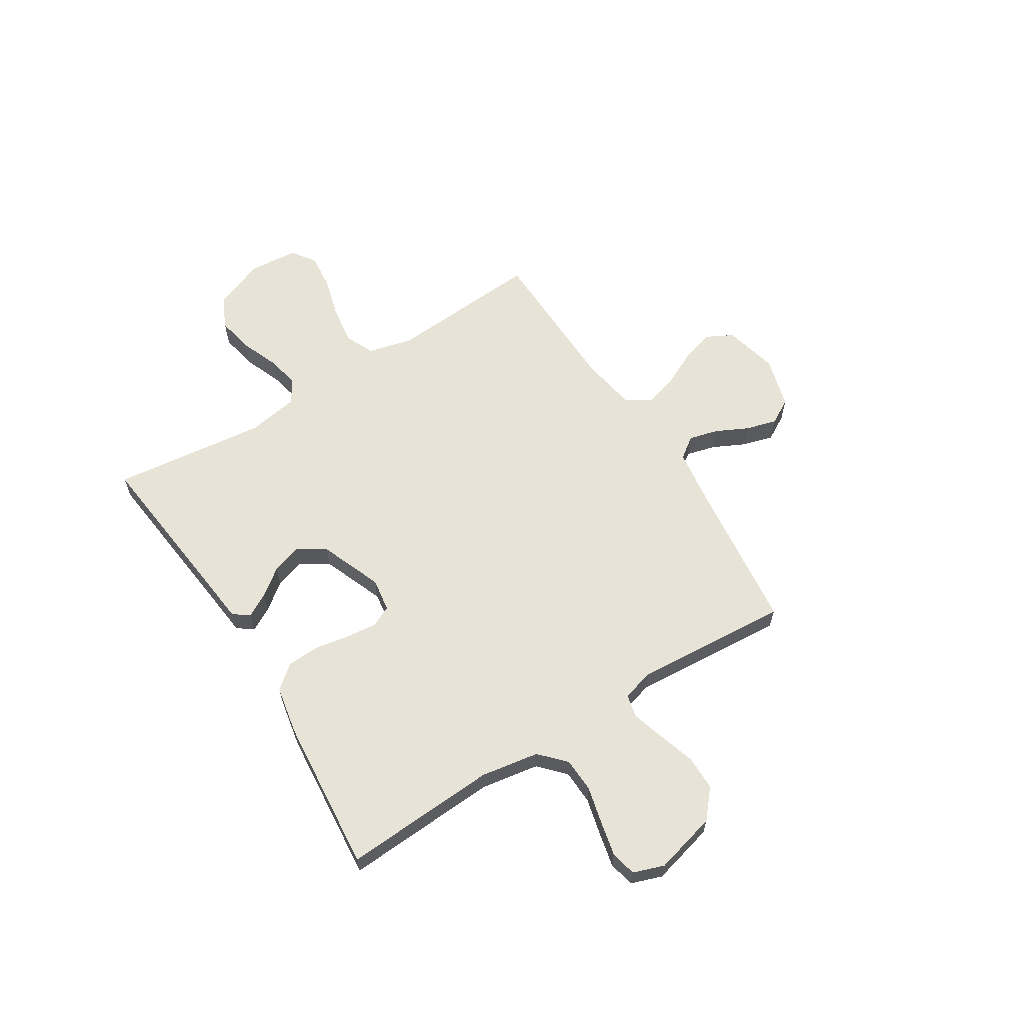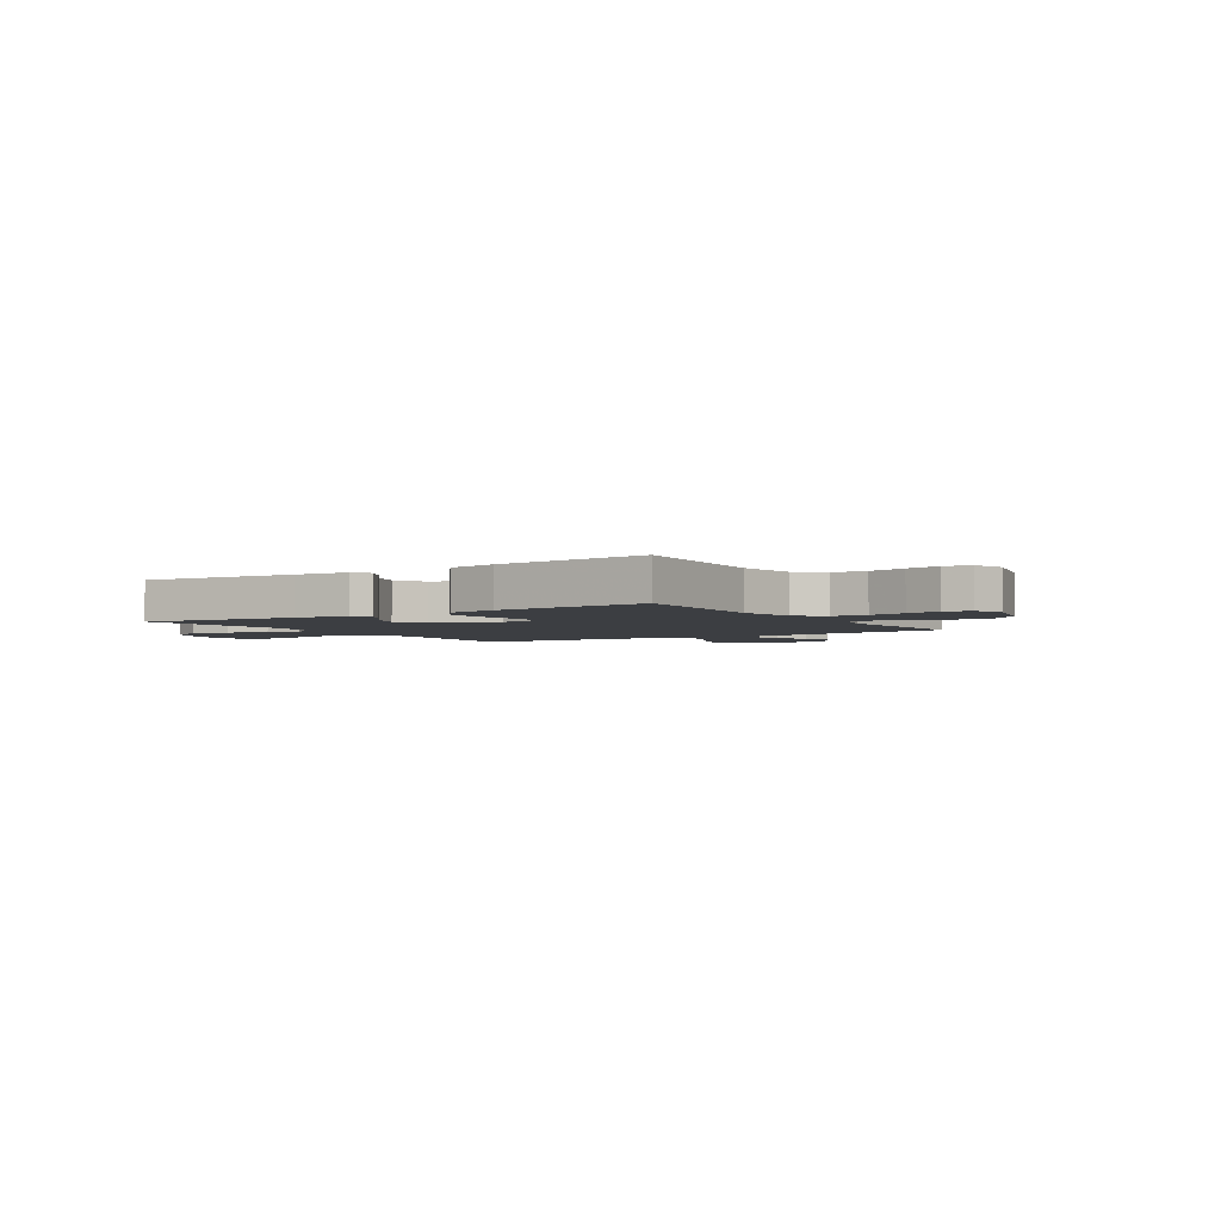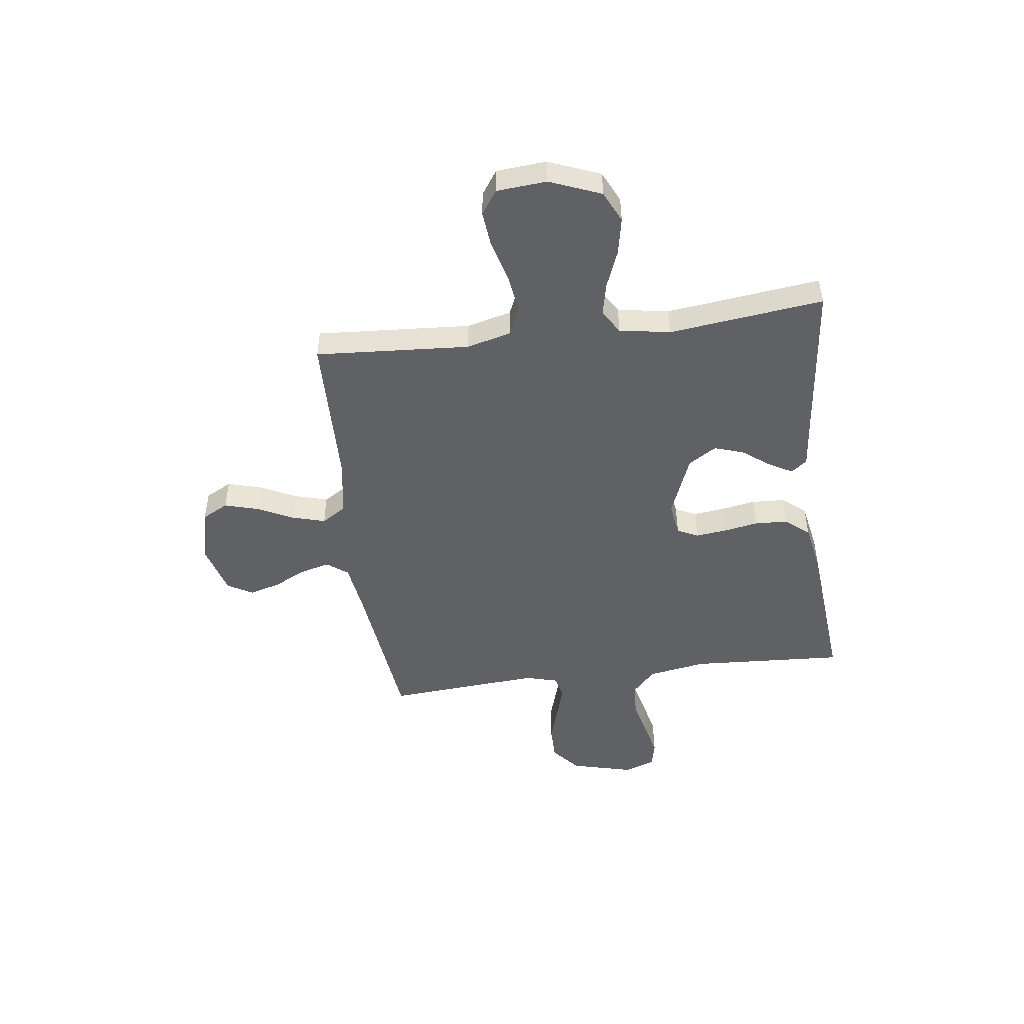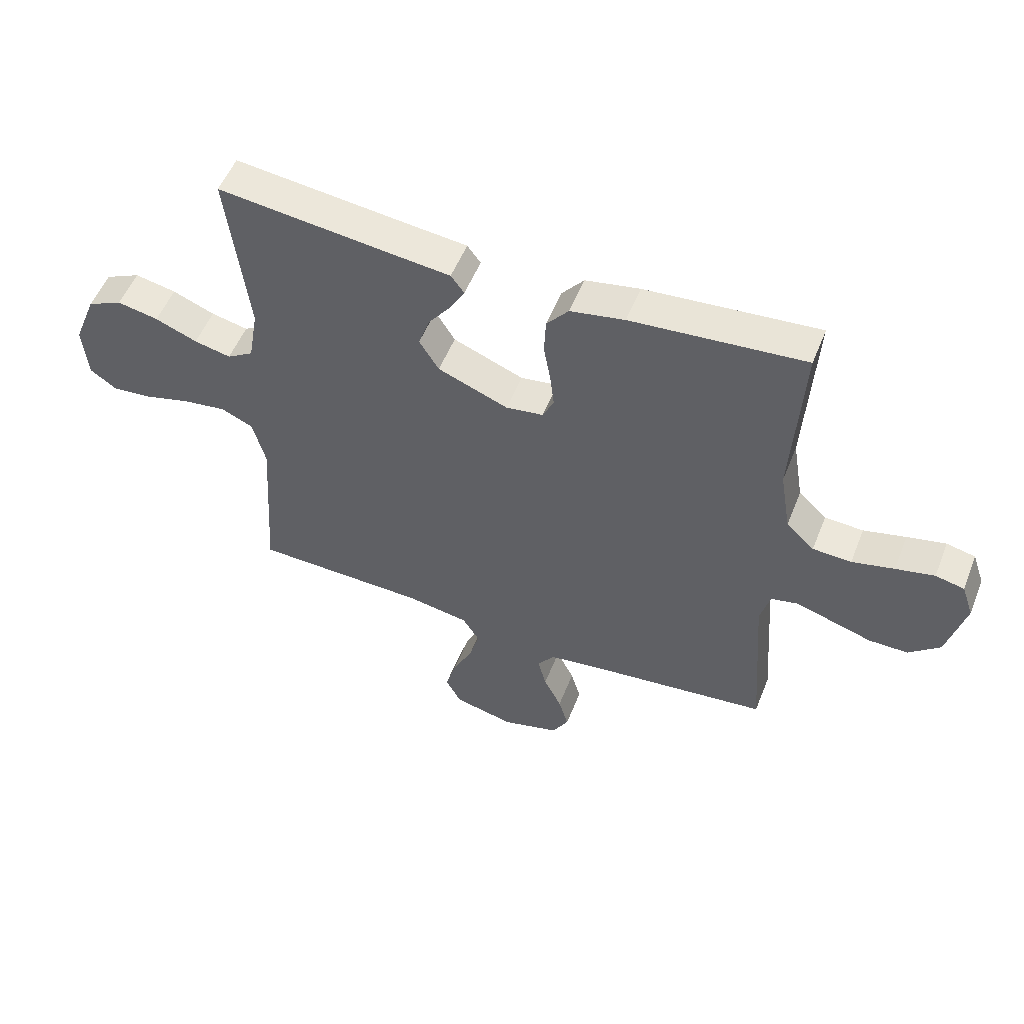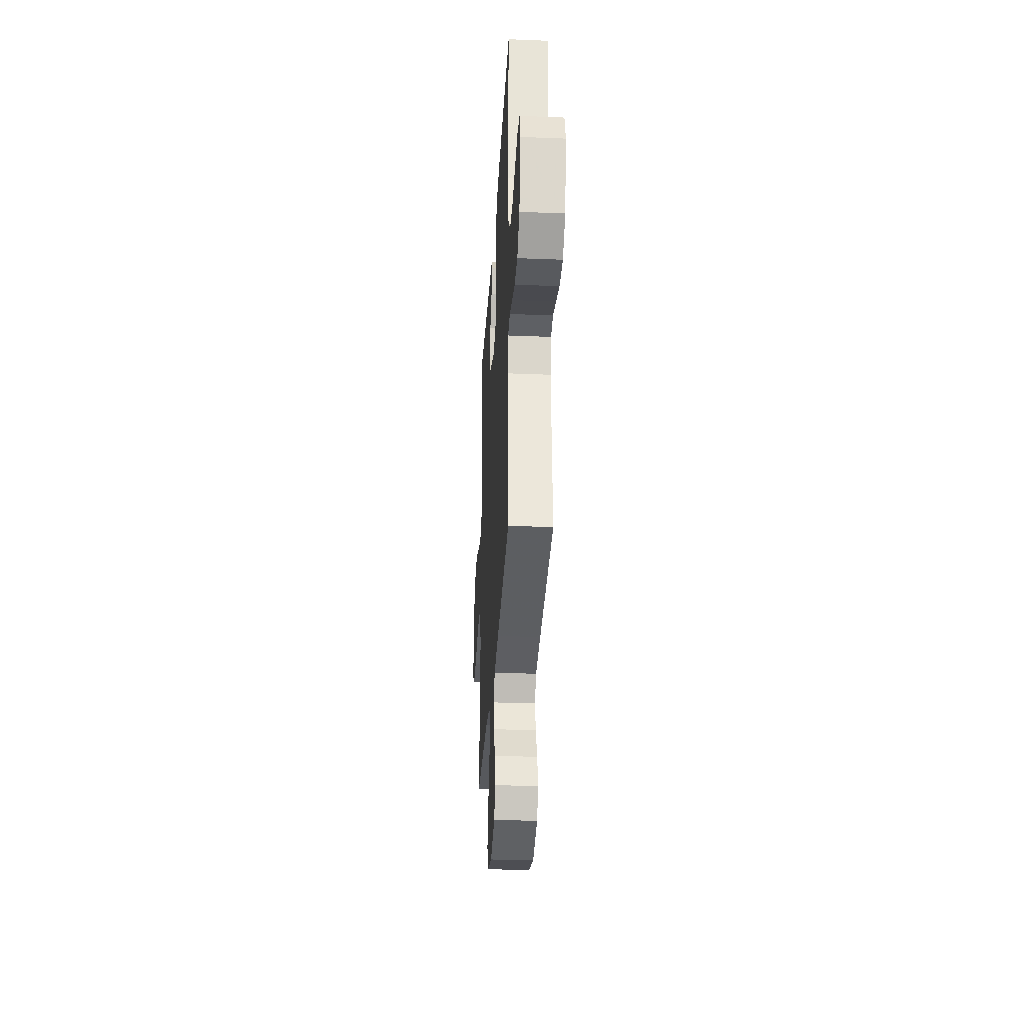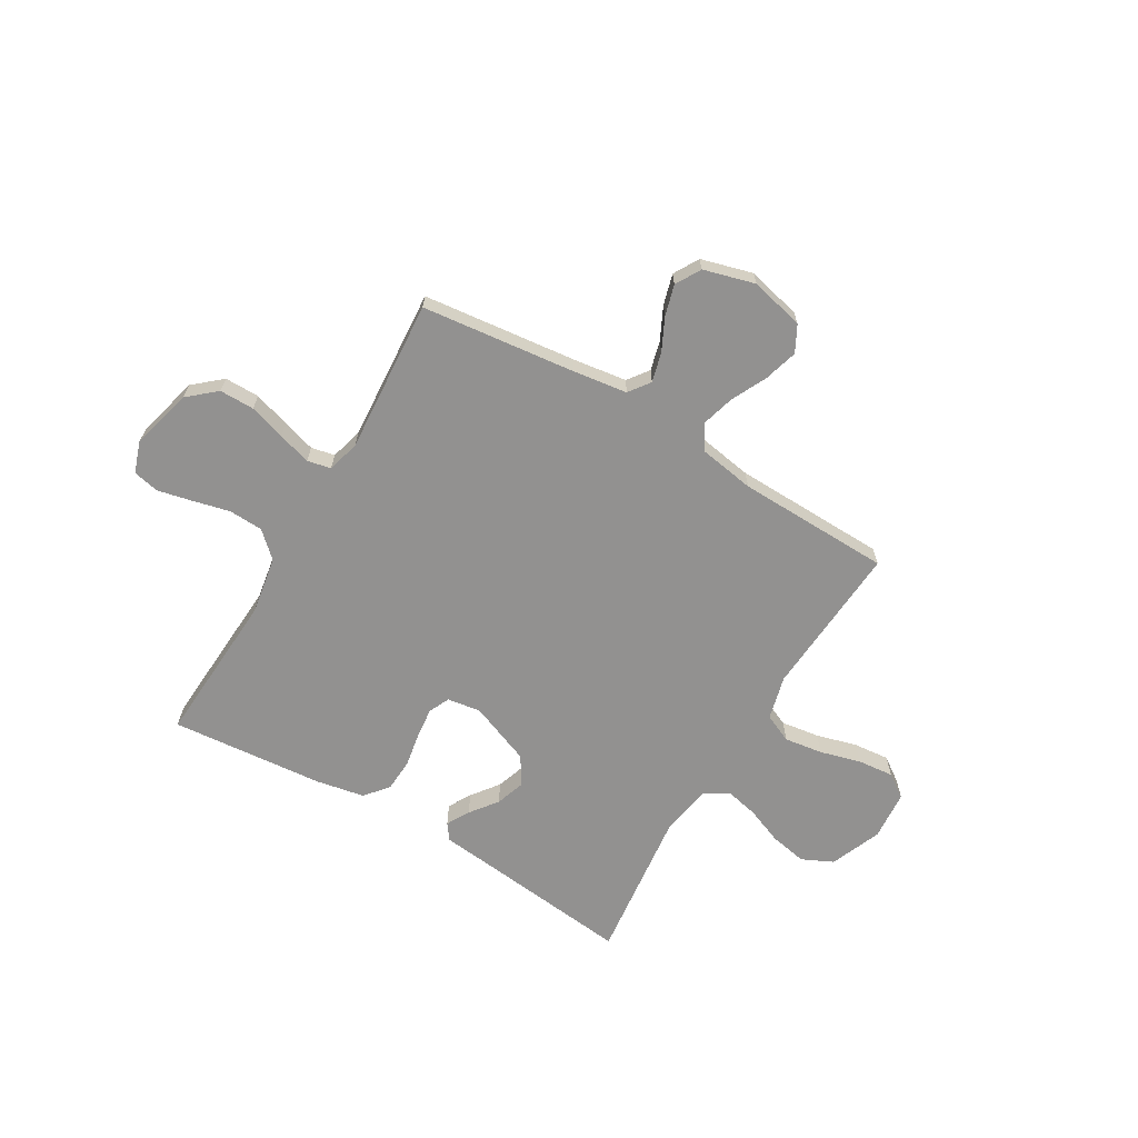
<metadata>
{"format":"obj","ext":"obj","renderer":"f3d","projection":"perspective","resolution":1024,"background":"white","views":[{"elev":62.0,"azim":57.8,"up":"+Y"},{"elev":-3.1,"azim":32.7,"up":"+Y"},{"elev":-48.4,"azim":-82.6,"up":"+Y"},{"elev":53.5,"azim":21.5,"up":"+Z"},{"elev":-30.8,"azim":86.7,"up":"+Z"},{"elev":-66.1,"azim":149.3,"up":"+Y"}]}
</metadata>
<code>
v 0.5 0.07 -0.5
v 0.2 0.07 -0.535
v 0.095 0.07 -0.55
v 0.065 0.07 -0.591
v 0.08 0.07 -0.648
v 0.111 0.07 -0.711
v 0.128 0.07 -0.771
v 0.1 0.07 -0.82
v 0 0.07 -0.848
v -0.105 0.07 -0.823
v -0.132 0.07 -0.772
v -0.113 0.07 -0.706
v -0.079 0.07 -0.636
v -0.061 0.07 -0.572
v -0.091 0.07 -0.525
v -0.2 0.07 -0.507
v -0.5 0.07 -0.5
v -0.48 0.07 -0.2
v -0.502 0.07 -0.114
v -0.558 0.07 -0.089
v -0.633 0.07 -0.1
v -0.713 0.07 -0.122
v -0.783 0.07 -0.129
v -0.829 0.07 -0.097
v -0.837 0.07 0
v -0.797 0.07 0.1
v -0.736 0.07 0.129
v -0.664 0.07 0.115
v -0.591 0.07 0.086
v -0.527 0.07 0.072
v -0.481 0.07 0.101
v -0.464 0.07 0.2
v -0.5 0.07 0.5
v -0.2 0.07 0.467
v -0.095 0.07 0.456
v -0.072 0.07 0.425
v -0.097 0.07 0.38
v -0.137 0.07 0.327
v -0.156 0.07 0.27
v -0.122 0.07 0.215
v 0 0.07 0.167
v 0.065 0.07 0.177
v 0.084 0.07 0.218
v 0.077 0.07 0.278
v 0.065 0.07 0.345
v 0.068 0.07 0.409
v 0.106 0.07 0.455
v 0.2 0.07 0.473
v 0.5 0.07 0.5
v 0.483 0.07 0.2
v 0.502 0.07 0.087
v 0.551 0.07 0.041
v 0.618 0.07 0.038
v 0.691 0.07 0.056
v 0.758 0.07 0.071
v 0.808 0.07 0.06
v 0.829 0.07 0
v 0.798 0.07 -0.121
v 0.744 0.07 -0.168
v 0.676 0.07 -0.168
v 0.605 0.07 -0.146
v 0.541 0.07 -0.127
v 0.495 0.07 -0.137
v 0.478 0.07 -0.2
v 0.5 0 -0.5
v 0.2 0 -0.535
v 0.095 0 -0.55
v 0.065 0 -0.591
v 0.08 0 -0.648
v 0.111 0 -0.711
v 0.128 0 -0.771
v 0.1 0 -0.82
v 0 0 -0.848
v -0.105 0 -0.823
v -0.132 0 -0.772
v -0.113 0 -0.706
v -0.079 0 -0.636
v -0.061 0 -0.572
v -0.091 0 -0.525
v -0.2 0 -0.507
v -0.5 0 -0.5
v -0.48 0 -0.2
v -0.502 0 -0.114
v -0.558 0 -0.089
v -0.633 0 -0.1
v -0.713 0 -0.122
v -0.783 0 -0.129
v -0.829 0 -0.097
v -0.837 0 0
v -0.797 0 0.1
v -0.736 0 0.129
v -0.664 0 0.115
v -0.591 0 0.086
v -0.527 0 0.072
v -0.481 0 0.101
v -0.464 0 0.2
v -0.5 0 0.5
v -0.2 0 0.467
v -0.095 0 0.456
v -0.072 0 0.425
v -0.097 0 0.38
v -0.137 0 0.327
v -0.156 0 0.27
v -0.122 0 0.215
v 0 0 0.167
v 0.065 0 0.177
v 0.084 0 0.218
v 0.077 0 0.278
v 0.065 0 0.345
v 0.068 0 0.409
v 0.106 0 0.455
v 0.2 0 0.473
v 0.5 0 0.5
v 0.483 0 0.2
v 0.502 0 0.087
v 0.551 0 0.041
v 0.618 0 0.038
v 0.691 0 0.056
v 0.758 0 0.071
v 0.808 0 0.06
v 0.829 0 0
v 0.798 0 -0.121
v 0.744 0 -0.168
v 0.676 0 -0.168
v 0.605 0 -0.146
v 0.541 0 -0.127
v 0.495 0 -0.137
v 0.478 0 -0.2
f 59 60 61
f 58 59 61
f 57 58 61
f 56 57 61
f 55 56 61
f 54 55 61
f 53 54 61
f 52 53 61 62
f 51 52 62 63
f 48 49 50
f 47 48 50
f 46 47 50
f 45 46 50
f 44 45 50
f 51 63 64
f 50 51 64
f 44 50 64
f 43 44 64
f 36 37 38
f 35 36 38
f 34 35 38
f 34 38 39
f 33 34 39
f 32 33 39
f 31 32 39 40
f 27 28 29
f 26 27 29
f 25 26 29
f 24 25 29
f 23 24 29
f 22 23 29
f 21 22 29
f 20 21 29 30
f 31 40 41
f 30 31 41
f 20 30 41
f 19 20 41
f 11 12 13
f 10 11 13
f 9 10 13
f 8 9 13
f 7 8 13
f 6 7 13
f 5 6 13
f 4 5 13 14
f 3 4 14 15
f 64 1 2
f 43 64 2
f 42 43 2
f 3 15 16
f 2 3 16
f 42 2 16
f 41 42 16
f 19 41 16
f 18 19 16
f 16 17 18
f 125 124 123
f 125 123 122
f 125 122 121
f 125 121 120
f 125 120 119
f 125 119 118
f 125 118 117
f 126 125 117 116
f 127 126 116 115
f 114 113 112
f 114 112 111
f 114 111 110
f 114 110 109
f 114 109 108
f 128 127 115
f 128 115 114
f 128 114 108
f 128 108 107
f 102 101 100
f 102 100 99
f 102 99 98
f 103 102 98
f 103 98 97
f 103 97 96
f 104 103 96 95
f 93 92 91
f 93 91 90
f 93 90 89
f 93 89 88
f 93 88 87
f 93 87 86
f 93 86 85
f 94 93 85 84
f 105 104 95
f 105 95 94
f 105 94 84
f 105 84 83
f 77 76 75
f 77 75 74
f 77 74 73
f 77 73 72
f 77 72 71
f 77 71 70
f 77 70 69
f 78 77 69 68
f 79 78 68 67
f 66 65 128
f 66 128 107
f 66 107 106
f 80 79 67
f 80 67 66
f 80 66 106
f 80 106 105
f 80 105 83
f 80 83 82
f 82 81 80
f 1 65 66 2
f 2 66 67 3
f 3 67 68 4
f 4 68 69 5
f 5 69 70 6
f 6 70 71 7
f 7 71 72 8
f 8 72 73 9
f 9 73 74 10
f 10 74 75 11
f 11 75 76 12
f 12 76 77 13
f 13 77 78 14
f 14 78 79 15
f 15 79 80 16
f 16 80 81 17
f 17 81 82 18
f 18 82 83 19
f 19 83 84 20
f 20 84 85 21
f 21 85 86 22
f 22 86 87 23
f 23 87 88 24
f 24 88 89 25
f 25 89 90 26
f 26 90 91 27
f 27 91 92 28
f 28 92 93 29
f 29 93 94 30
f 30 94 95 31
f 31 95 96 32
f 32 96 97 33
f 33 97 98 34
f 34 98 99 35
f 35 99 100 36
f 36 100 101 37
f 37 101 102 38
f 38 102 103 39
f 39 103 104 40
f 40 104 105 41
f 41 105 106 42
f 42 106 107 43
f 43 107 108 44
f 44 108 109 45
f 45 109 110 46
f 46 110 111 47
f 47 111 112 48
f 48 112 113 49
f 49 113 114 50
f 50 114 115 51
f 51 115 116 52
f 52 116 117 53
f 53 117 118 54
f 54 118 119 55
f 55 119 120 56
f 56 120 121 57
f 57 121 122 58
f 58 122 123 59
f 59 123 124 60
f 60 124 125 61
f 61 125 126 62
f 62 126 127 63
f 63 127 128 64
f 64 128 65 1

</code>
